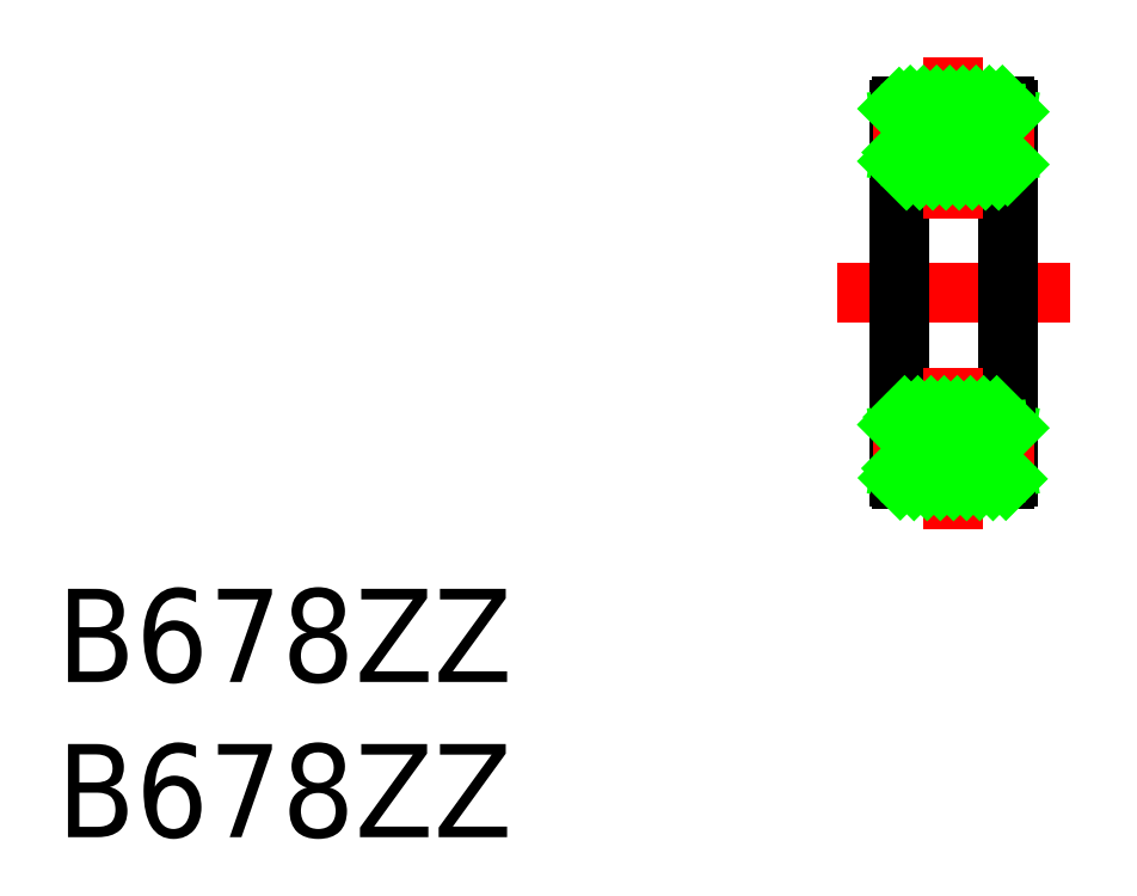
<metadata>
{"format":"dxf","ext":"dxf","renderer":"ezdxf+matplotlib","layout":"modelspace","background":"white","min_lineweight":24,"dpi":150}
</metadata>
<code>
0
SECTION
2
ENTITIES
0
LINE
8
CENTER
10
-2
20
0
30
0
11
5.5
21
0
31
0
0
LINE
8
0
10
3.4
20
6
30
0
11
0.1
21
6
31
0
0
CIRCLE
8
0
10
1.75
20
5
30
0
40
0.6
0
LINE
8
0
10
0.1
20
4
30
0
11
3.4
21
4
31
0
0
LINE
8
0
10
0.1
20
-4
30
0
11
3.4
21
-4
31
0
0
CIRCLE
8
0
10
1.75
20
-5
30
0
40
0.6
0
LINE
8
0
10
3.4
20
-6
30
0
11
0.1
21
-6
31
0
0
ARC
8
0
10
0.1
20
5.9
30
0
40
0.1
50
90
51
180
0
LINE
8
0
10
0
20
-5.9
30
0
11
0
21
5.9
31
0
0
LINE
8
0
10
0
20
5.65
30
0
11
0.2324
21
5.65
31
0
0
LINE
8
0
10
0.2324
20
5.65
30
0
11
0.2324
21
4.525
31
0
0
LINE
8
0
10
0.2324
20
5.45
30
0
11
1.353
21
5.45
31
0
0
LINE
8
0
10
1.383
20
4.525
30
0
11
0
21
4.525
31
0
0
ARC
8
0
10
0.1
20
4.1
30
0
40
0.1
50
180
51
270
0
ARC
8
0
10
0.1
20
-4.1
30
0
40
0.1
50
90
51
180
0
LINE
8
0
10
1.383
20
-4.525
30
0
11
0
21
-4.525
31
0
0
LINE
8
0
10
0.2324
20
-5.45
30
0
11
1.353
21
-5.45
31
0
0
LINE
8
0
10
0.2324
20
-5.65
30
0
11
0.2324
21
-4.525
31
0
0
LINE
8
0
10
0
20
-5.65
30
0
11
0.2324
21
-5.65
31
0
0
ARC
8
0
10
0.1
20
-5.9
30
0
40
0.1
50
180
51
270
0
LINE
8
0
10
0.0581
20
-5.65
30
0
11
0.2324
21
-4.525
31
0
0
LINE
8
0
10
0.2324
20
-5.65
30
0
11
0.0581
21
-4.525
31
0
0
LINE
8
0
10
0.0581
20
5.65
30
0
11
0.2324
21
4.525
31
0
0
LINE
8
0
10
0.2324
20
5.65
30
0
11
0.0581
21
4.525
31
0
0
LINE
8
0
10
0.0581
20
-5.65
30
0
11
0.0581
21
-4.525
31
0
0
LINE
8
0
10
0.0581
20
5.65
30
0
11
0.0581
21
4.525
31
0
0
LINE
8
0
10
3.268
20
5.65
30
0
11
3.5
21
5.65
31
0
0
LINE
8
0
10
3.5
20
5.9
30
0
11
3.5
21
-5.9
31
0
0
ARC
8
0
10
3.4
20
5.9
30
0
40
0.1
50
0
51
90
0
LINE
8
0
10
2.147
20
5.45
30
0
11
3.268
21
5.45
31
0
0
LINE
8
0
10
3.268
20
4.525
30
0
11
3.268
21
5.65
31
0
0
LINE
8
0
10
3.5
20
4.525
30
0
11
2.117
21
4.525
31
0
0
ARC
8
0
10
3.4
20
4.1
30
0
40
0.1
50
270
51
0
0
ARC
8
0
10
3.4
20
-4.1
30
0
40
0.1
50
0
51
90
0
LINE
8
0
10
3.5
20
-4.525
30
0
11
2.117
21
-4.525
31
0
0
LINE
8
0
10
2.147
20
-5.45
30
0
11
3.268
21
-5.45
31
0
0
ARC
8
0
10
3.4
20
-5.9
30
0
40
0.1
50
270
51
0
0
LINE
8
0
10
3.268
20
-5.65
30
0
11
3.5
21
-5.65
31
0
0
LINE
8
0
10
3.268
20
-4.525
30
0
11
3.268
21
-5.65
31
0
0
LINE
8
0
10
3.268
20
-5.65
30
0
11
3.442
21
-4.525
31
0
0
LINE
8
0
10
3.442
20
-5.65
30
0
11
3.268
21
-4.525
31
0
0
LINE
8
0
10
3.268
20
5.65
30
0
11
3.442
21
4.525
31
0
0
LINE
8
0
10
3.442
20
5.65
30
0
11
3.268
21
4.525
31
0
0
LINE
8
0
10
3.442
20
-4.525
30
0
11
3.442
21
-5.65
31
0
0
LINE
8
0
10
3.442
20
4.525
30
0
11
3.442
21
5.65
31
0
0
LINE
8
CENTER
10
1.75
20
7.6
30
0
11
1.75
21
2.4
31
0
0
LINE
8
CENTER
10
-0.85
20
5
30
0
11
4.35
21
5
31
0
0
LINE
8
CENTER
10
1.75
20
-2.4
30
0
11
1.75
21
-7.6
31
0
0
LINE
8
CENTER
10
-0.85
20
-5
30
0
11
4.35
21
-5
31
0
0
TEXT
8
0
10
-27.14
20
-12.53
30
0
40
3
1
B678ZZ
0
TEXT
8
0
10
-27.14
20
-17.53
30
0
40
3
1
B678ZZ
0
LINE
8
0
10
3.334
20
6
30
0
11
3.5
21
5.834
31
0
0
LINE
8
0
10
2.91
20
6
30
0
11
3.268
21
5.642
31
0
0
LINE
8
0
10
2.485
20
6
30
0
11
3.035
21
5.45
31
0
0
LINE
8
0
10
2.061
20
6
30
0
11
2.611
21
5.45
31
0
0
LINE
8
0
10
1.637
20
6
30
0
11
2.187
21
5.45
31
0
0
LINE
8
0
10
3.112
20
4.525
30
0
11
3.5
21
4.137
31
0
0
LINE
8
0
10
1.212
20
6
30
0
11
1.626
21
5.587
31
0
0
LINE
8
0
10
2.687
20
4.525
30
0
11
3.212
21
4
31
0
0
LINE
8
0
10
0.7882
20
6
30
0
11
1.338
21
5.45
31
0
0
LINE
8
0
10
2.263
20
4.525
30
0
11
2.788
21
4
31
0
0
LINE
8
0
10
0.364
20
6
30
0
11
0.914
21
5.45
31
0
0
LINE
8
0
10
1.935
20
4.429
30
0
11
2.364
21
4
31
0
0
LINE
8
0
10
0.005888
20
5.934
30
0
11
0.4897
21
5.45
31
0
0
LINE
8
0
10
1.471
20
4.469
30
0
11
1.94
21
4
31
0
0
LINE
8
0
10
0.9904
20
4.525
30
0
11
1.515
21
4
31
0
0
LINE
8
0
10
0.5662
20
4.525
30
0
11
1.091
21
4
31
0
0
LINE
8
0
10
0.1419
20
4.525
30
0
11
0.6669
21
4
31
0
0
LINE
8
0
10
4e-16
20
4.243
30
0
11
0.2426
21
4
31
0
0
LINE
8
0
10
3.151
20
-4
30
0
11
3.5
21
-4.349
31
0
0
LINE
8
0
10
2.727
20
-4
30
0
11
3.252
21
-4.525
31
0
0
LINE
8
0
10
2.303
20
-4
30
0
11
2.828
21
-4.525
31
0
0
LINE
8
0
10
1.879
20
-4
30
0
11
2.404
21
-4.525
31
0
0
LINE
8
0
10
1.454
20
-4
30
0
11
1.866
21
-4.411
31
0
0
LINE
8
0
10
2.904
20
-5.45
30
0
11
3.444
21
-5.99
31
0
0
LINE
8
0
10
1.03
20
-4
30
0
11
1.49
21
-4.459
31
0
0
LINE
8
0
10
2.48
20
-5.45
30
0
11
3.03
21
-6
31
0
0
LINE
8
0
10
0.6059
20
-4
30
0
11
1.131
21
-4.525
31
0
0
LINE
8
0
10
2.096
20
-5.49
30
0
11
2.606
21
-6
31
0
0
LINE
8
0
10
0.1816
20
-4
30
0
11
0.7066
21
-4.525
31
0
0
LINE
8
0
10
1.781
20
-5.599
30
0
11
2.182
21
-6
31
0
0
LINE
8
0
10
-4e-16
20
-4.243
30
0
11
0.2824
21
-4.525
31
0
0
LINE
8
0
10
1.207
20
-5.45
30
0
11
1.757
21
-6
31
0
0
LINE
8
0
10
0.7831
20
-5.45
30
0
11
1.333
21
-6
31
0
0
LINE
8
0
10
0.3588
20
-5.45
30
0
11
0.9088
21
-6
31
0
0
LINE
8
0
10
0.1346
20
-5.65
30
0
11
0.4846
21
-6
31
0
0
LINE
8
0
10
0.01914
20
-5.959
30
0
11
0.04116
21
-5.981
31
0
0
ENDSEC
0
EOF

</code>
